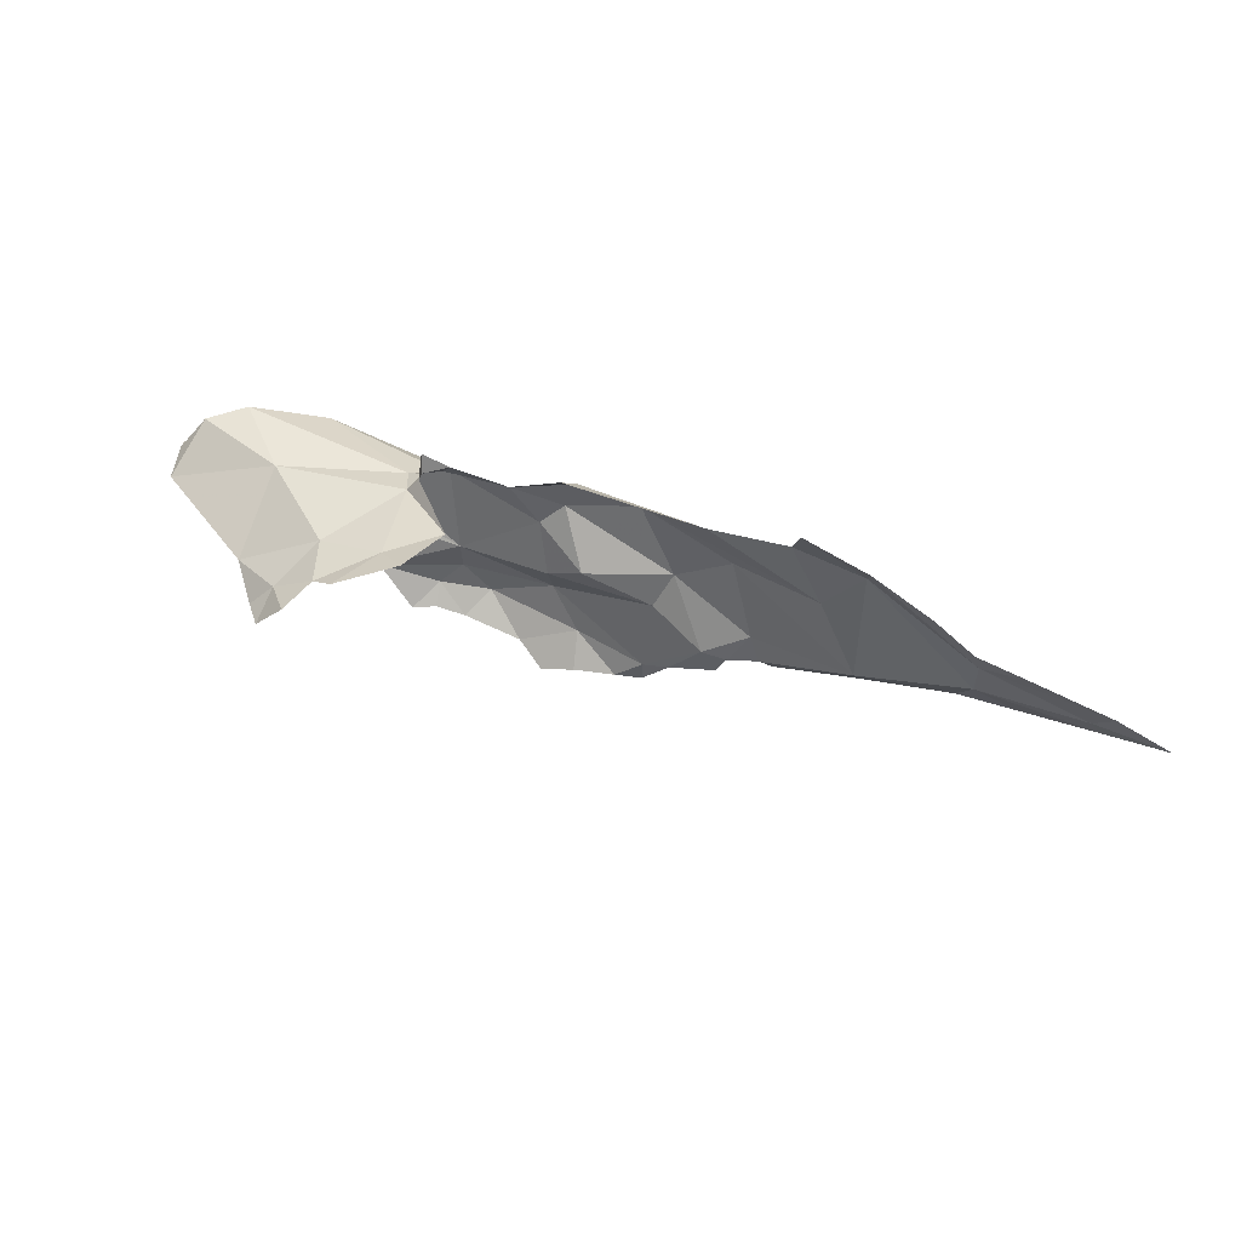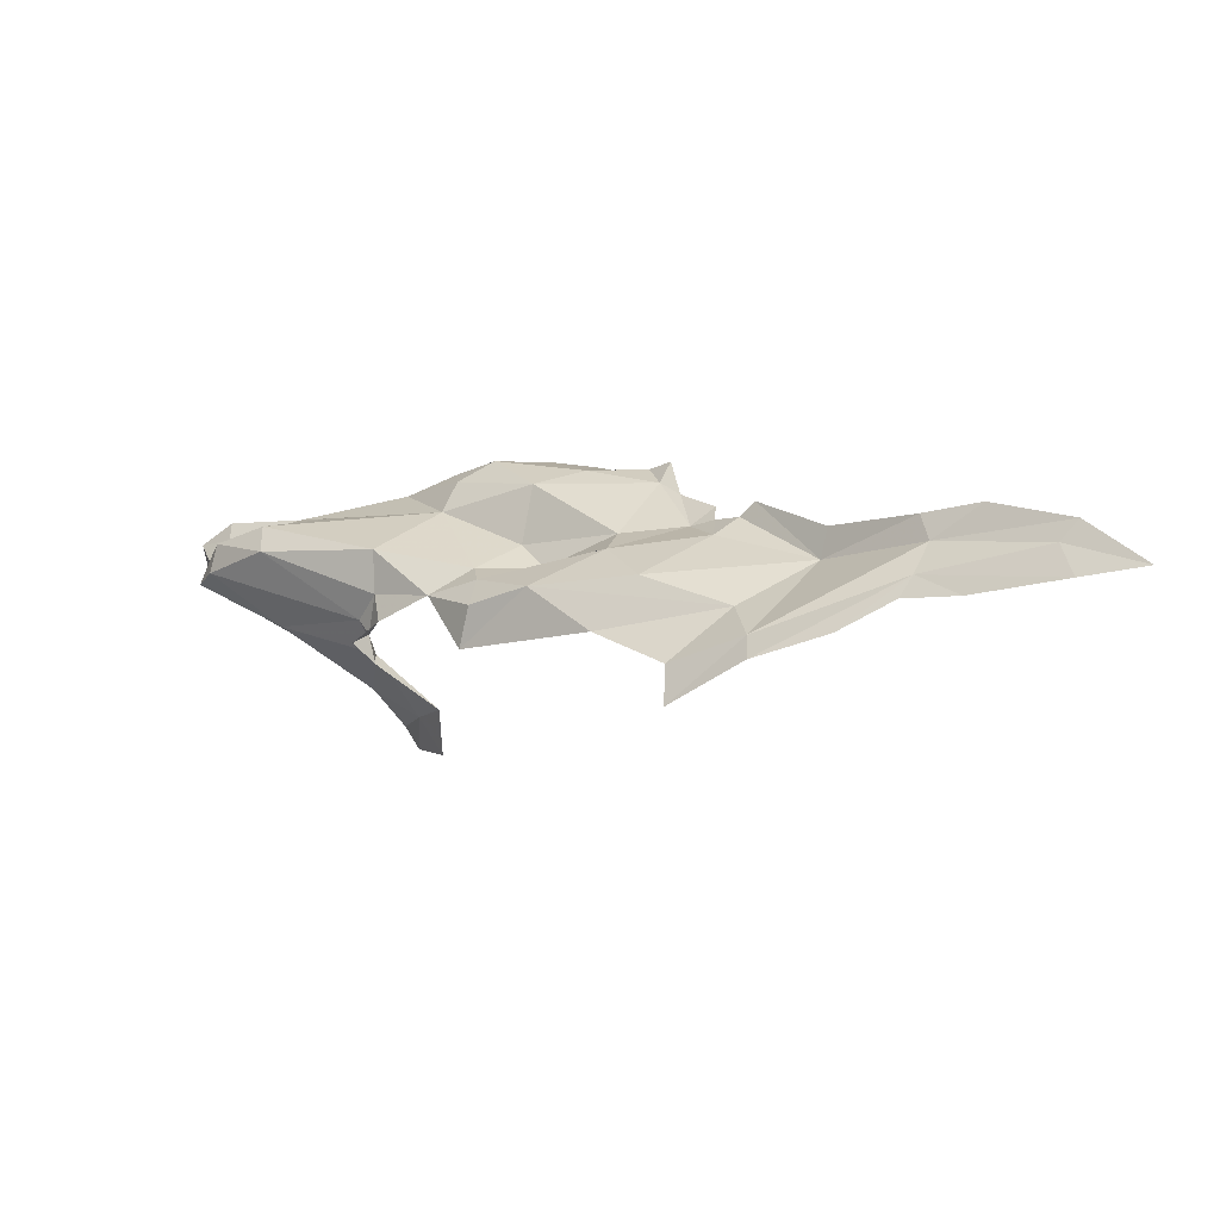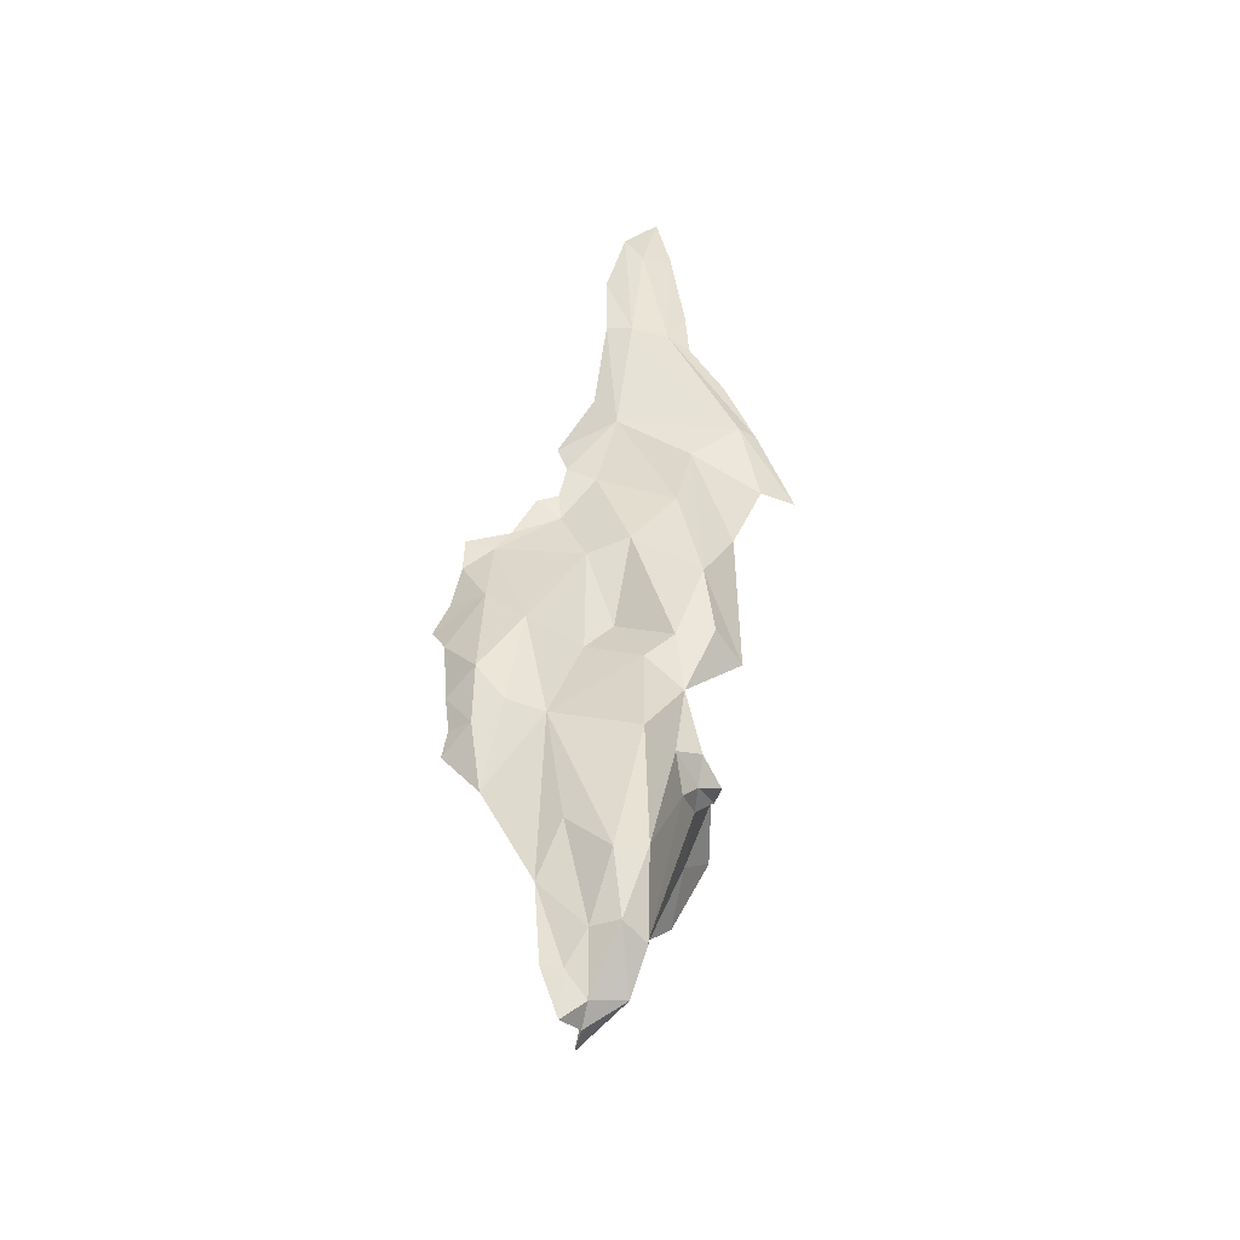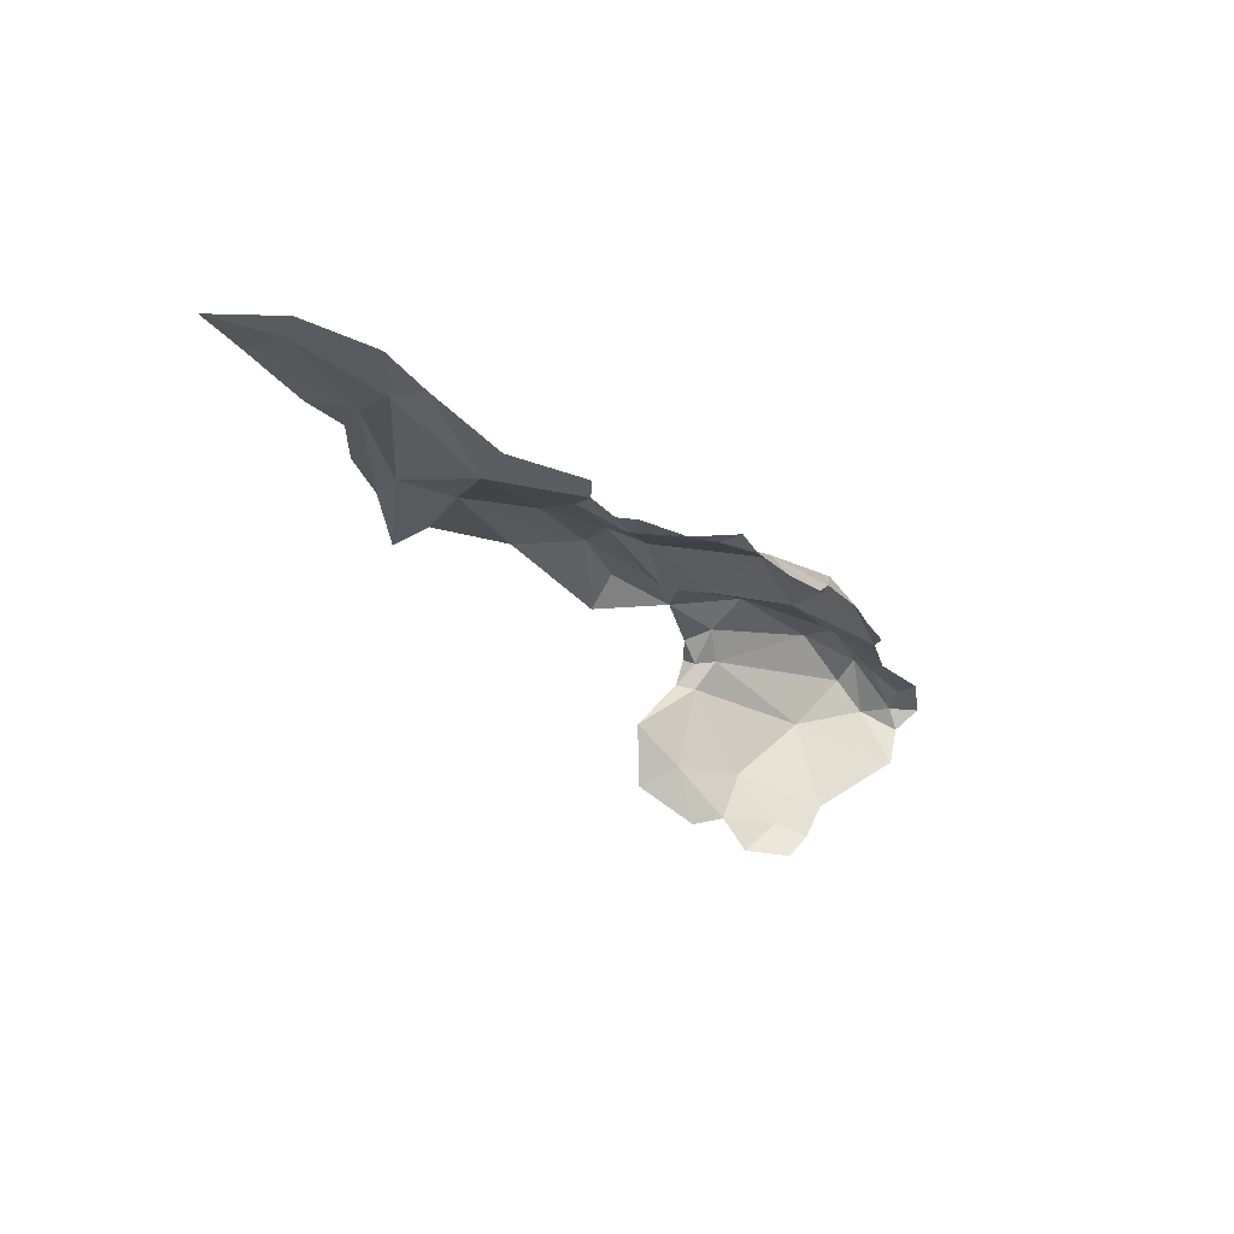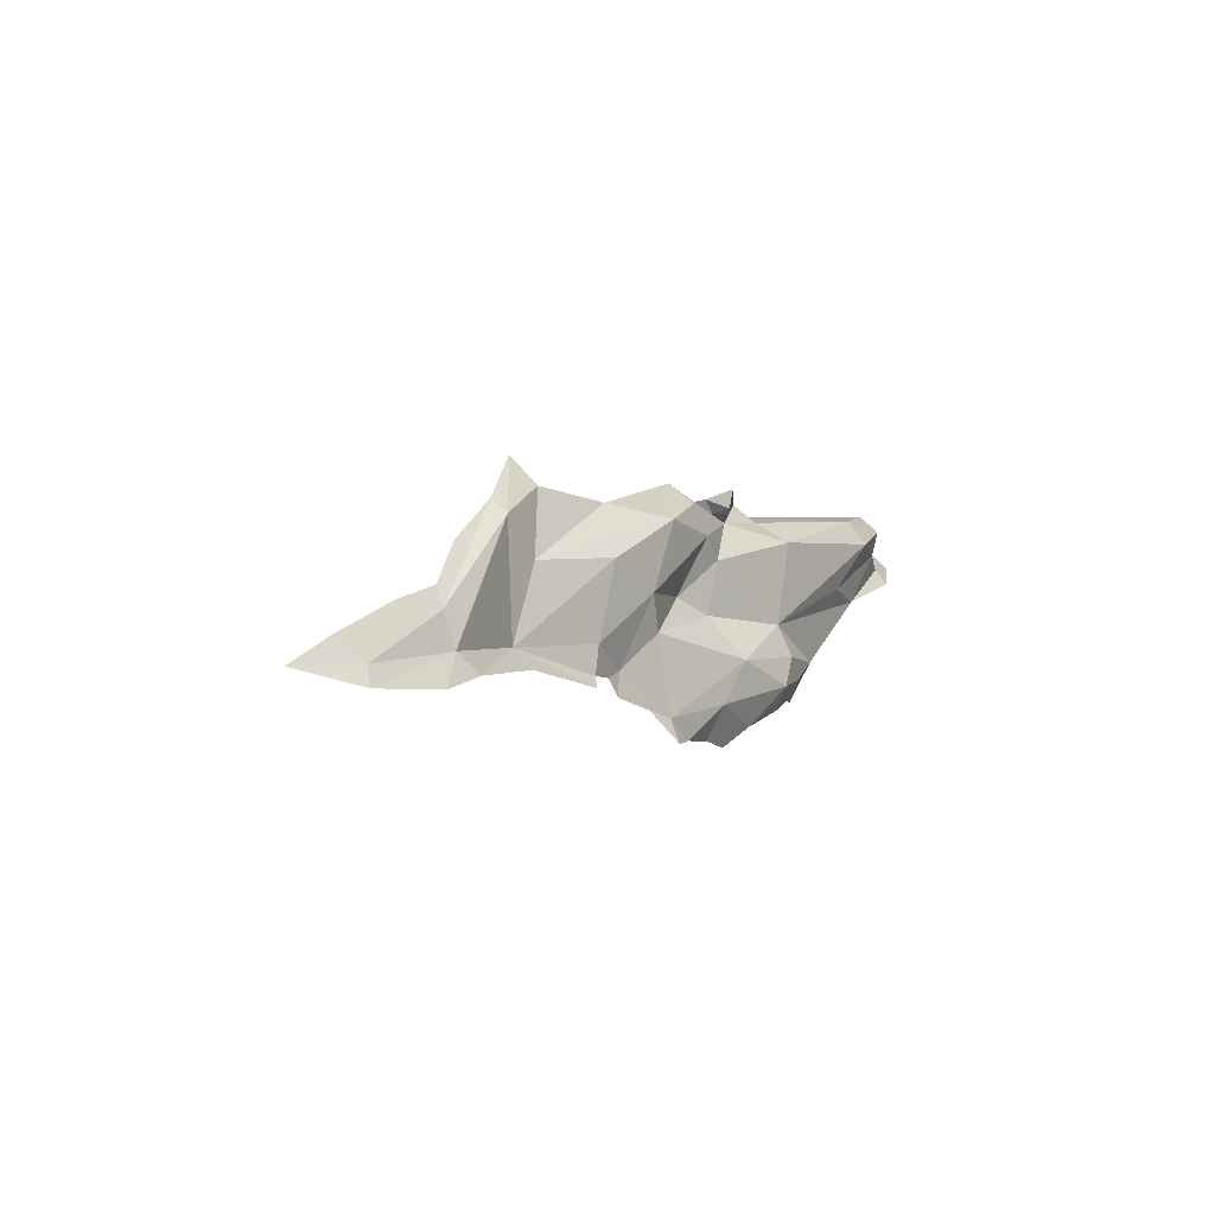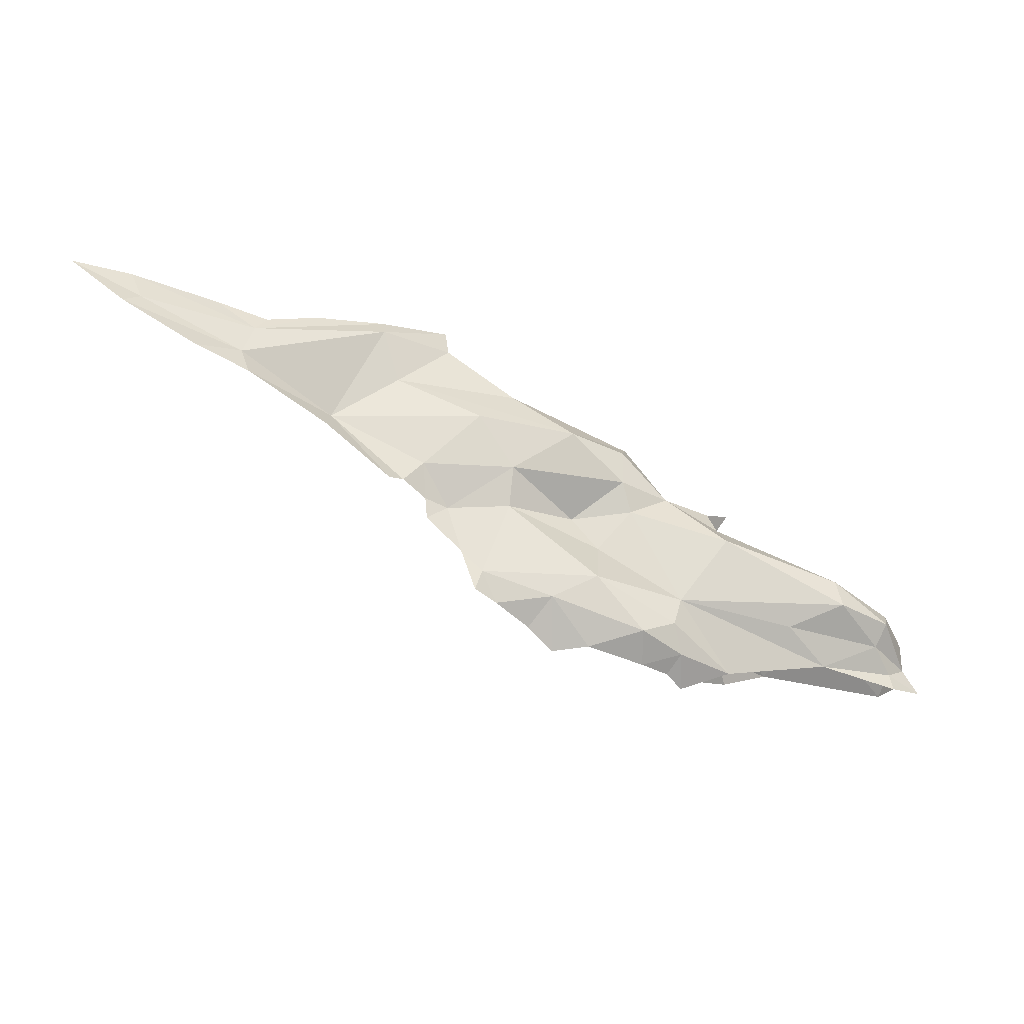
<metadata>
{"format":"obj","ext":"obj","renderer":"f3d","projection":"perspective","resolution":1024,"background":"white","views":[{"elev":37.5,"azim":-141.8,"up":"+Y"},{"elev":40.9,"azim":-142.4,"up":"+Z"},{"elev":23.7,"azim":104.1,"up":"+Z"},{"elev":2.2,"azim":-39.5,"up":"+Z"},{"elev":-4.2,"azim":-35.4,"up":"+Y"},{"elev":60.8,"azim":29.1,"up":"+Z"}]}
</metadata>
<code>
v -1.697 8.333 0.1851
v -1.918 8.374 0.1724
v -1.98 8.263 0.2199
v -1.711 8.418 0.01073
v -1.37 8.424 0.07238
v -1.2 8.462 -0.06422
v -1.729 8.099 0.1743
v -1.949 7.989 0.3045
v -1.706 8.007 0.208
v -1.121 8.324 -0.2966
v -1.409 8.416 -0.1769
v -1.126 8.441 -0.1572
v -1.517 8.004 0.0665
v -1.76 8.497 0.0135
v -1.766 8.442 0.006224
v -1.809 8.471 -0.0519
v -2.121 8.156 0.2214
v -2.271 8.049 0.3385
v -2.01 8.111 0.2119
v -1.681 8.36 -0.2949
v -1.469 8.258 -0.3909
v -1.63 8.265 -0.4245
v -1.775 8.433 -0.06301
v -1.871 8.389 -0.2658
v -1.982 8.428 -0.1463
v -2.158 7.769 0.316
v -2.029 7.867 0.3111
v -2.234 7.826 0.343
v -2.218 7.758 0.3624
v -1.761 8.332 -0.407
v -1.732 7.86 0.176
v -1.664 7.887 0.131
v -1.65 7.946 0.1684
v -2.054 7.769 0.2622
v -1.968 7.752 0.224
v -1.185 8.41 -0.003212
v -1.805 8.443 0.07163
v -1.749 8.393 0.1012
v -1.069 8.354 -0.2067
v -1.982 8.425 -0.3123
v -2.442 7.875 0.3966
v -2.415 7.944 0.3656
v -2.475 7.924 0.4023
v -1.839 8.366 -0.4208
v -2.313 8.149 0.3766
v -2.527 8.007 0.4341
v -2.105 8.472 0.1619
v -2.087 8.411 0.2548
v -2.041 8.324 0.2544
v -1.614 7.884 0.0877
v -1.73 8.278 -0.4921
v -1.317 8.358 0.08913
v -1.766 7.923 0.2532
v -1.64 8.197 -0.5055
v -2.314 7.846 0.3562
v -1.882 7.811 0.2343
v -1.086 8.363 -0.1448
v -1.573 8.204 -0.4603
v -1.425 8.22 0.08111
v -2.223 8.35 0.3452
v -2.73 8.206 0.4497
v -2.468 8.228 0.4258
v -2.441 8.378 0.3359
v -2.82 7.986 0.4902
v -1.291 8.194 -0.005516
v -1.184 8.34 -0.03019
v -1.114 8.305 -0.0924
v -1.083 8.262 -0.0758
v -1.015 8.32 -0.1517
v -3.164 7.871 0.7577
v -3.085 7.962 0.6635
v -3.391 7.866 0.8189
v -3.452 7.982 0.7575
v -3.592 7.908 0.8152
v -3.376 7.921 0.7777
v -3.024 7.907 0.6789
v -3.105 8.058 0.6388
v -3.013 8.231 0.5371
v -3.105 8.116 0.6077
v -2.732 8.479 0.3342
v -2.865 8.349 0.4604
v -2.836 8.309 0.4908
v -2.547 7.926 0.4475
v -2.799 7.931 0.5465
v -2.675 8.4 0.3792
v -2.571 7.894 0.4875
v -3.24 8.072 0.6569
f 1 2 3
f 4 5 6
f 7 8 9
f 10 11 12
f 7 9 13
f 14 15 16
f 17 18 19
f 20 21 22
f 23 24 25
f 23 16 15
f 26 27 28
f 26 28 29
f 23 20 24
f 20 30 24
f 20 22 30
f 4 11 23
f 31 32 33
f 34 35 27
f 36 12 6
f 15 37 38
f 12 39 10
f 40 25 24
f 41 42 43
f 11 4 6
f 40 24 44
f 17 45 18
f 11 21 20
f 38 2 1
f 46 43 42
f 5 4 38
f 46 42 45
f 2 47 48
f 2 48 49
f 27 8 28
f 17 19 3
f 17 3 49
f 32 50 33
f 38 1 5
f 8 7 19
f 7 3 19
f 6 5 36
f 51 30 22
f 14 37 15
f 37 2 38
f 17 49 45
f 13 9 33
f 23 25 16
f 3 2 49
f 5 52 36
f 5 1 52
f 11 20 23
f 11 10 21
f 27 53 8
f 51 22 54
f 4 23 15
f 12 11 6
f 28 8 18
f 50 13 33
f 31 33 53
f 33 9 53
f 4 15 38
f 55 29 28
f 1 7 52
f 53 27 56
f 53 56 31
f 19 18 8
f 12 36 57
f 58 22 21
f 58 54 22
f 27 26 34
f 53 9 8
f 28 18 42
f 45 42 18
f 59 52 7
f 27 35 56
f 42 55 28
f 30 44 24
f 42 41 55
f 3 7 1
f 60 61 62
f 62 46 45
f 63 60 47
f 62 64 46
f 62 45 60
f 57 39 12
f 7 13 65
f 59 7 65
f 59 65 66
f 59 66 52
f 67 65 68
f 67 68 69
f 66 36 52
f 57 36 66
f 67 66 65
f 57 69 39
f 67 69 57
f 57 66 67
f 60 48 47
f 48 60 49
f 49 60 45
f 61 64 62
f 70 71 72
f 73 74 75
f 64 71 76
f 71 77 75
f 71 75 72
f 77 78 79
f 80 81 82
f 46 64 83
f 64 76 84
f 80 82 85
f 71 82 77
f 75 77 73
f 61 82 64
f 78 77 81
f 77 82 81
f 61 63 85
f 61 85 82
f 82 71 64
f 64 84 86
f 60 63 61
f 46 83 43
f 87 73 77
f 64 86 83
f 70 76 71
f 72 75 74
f 87 77 79

</code>
